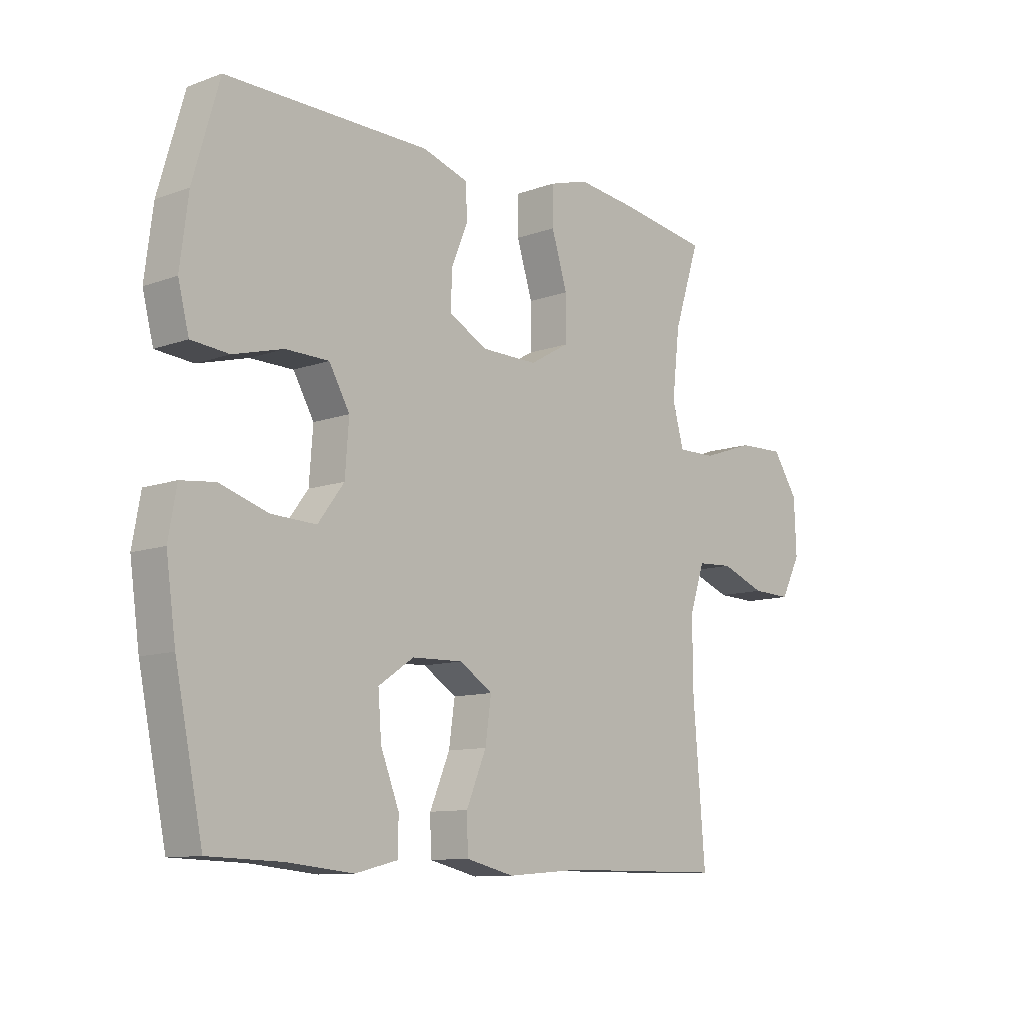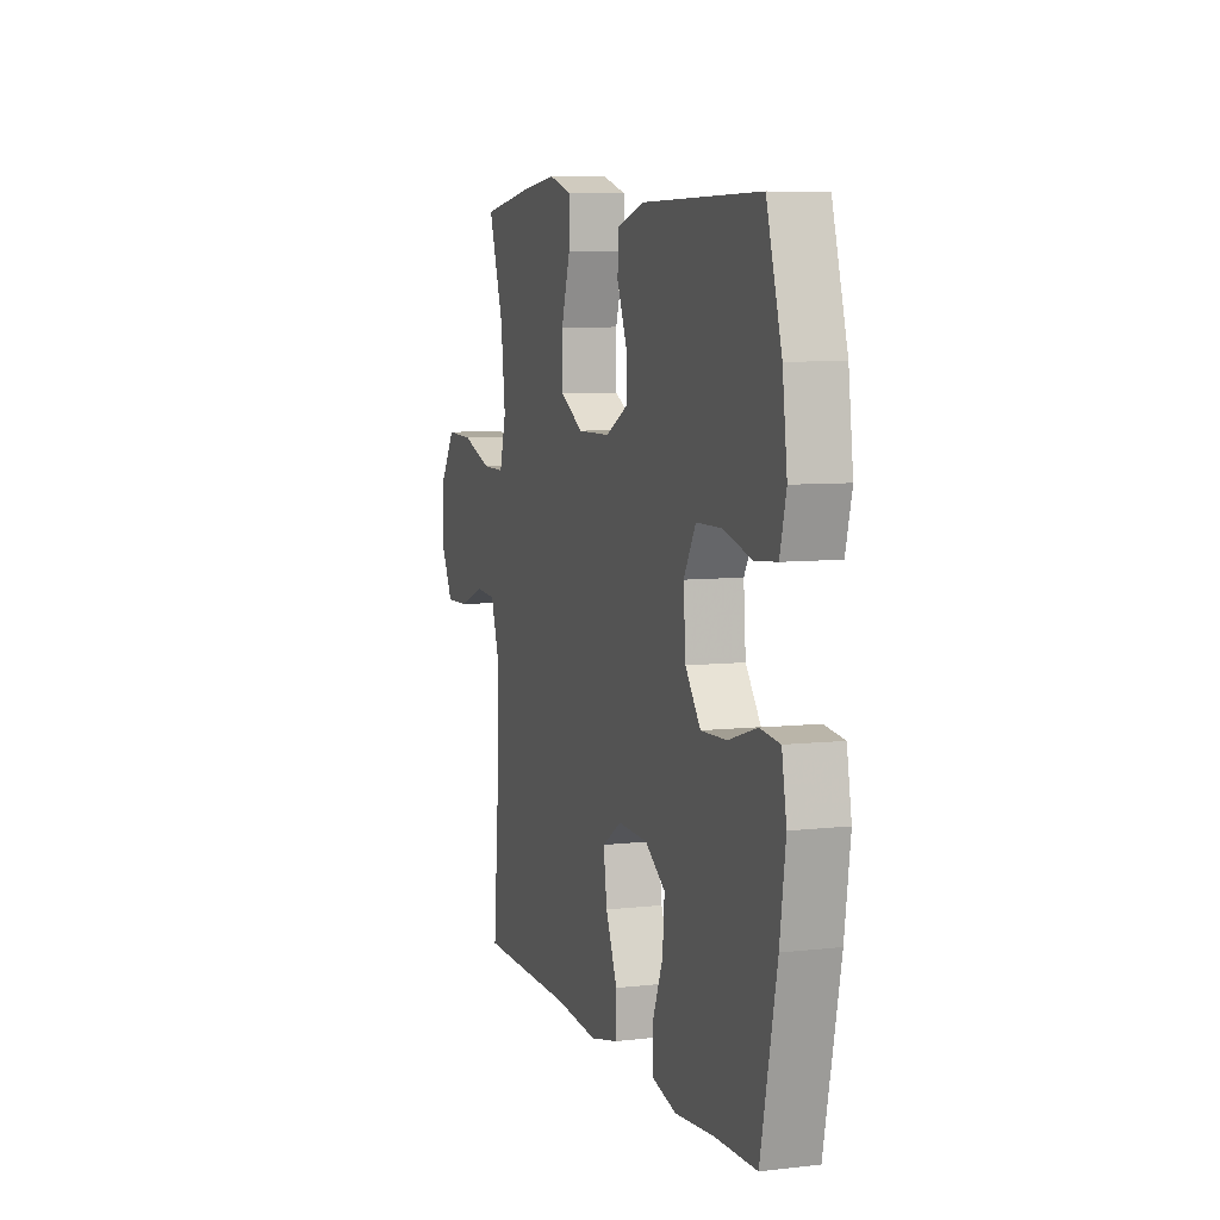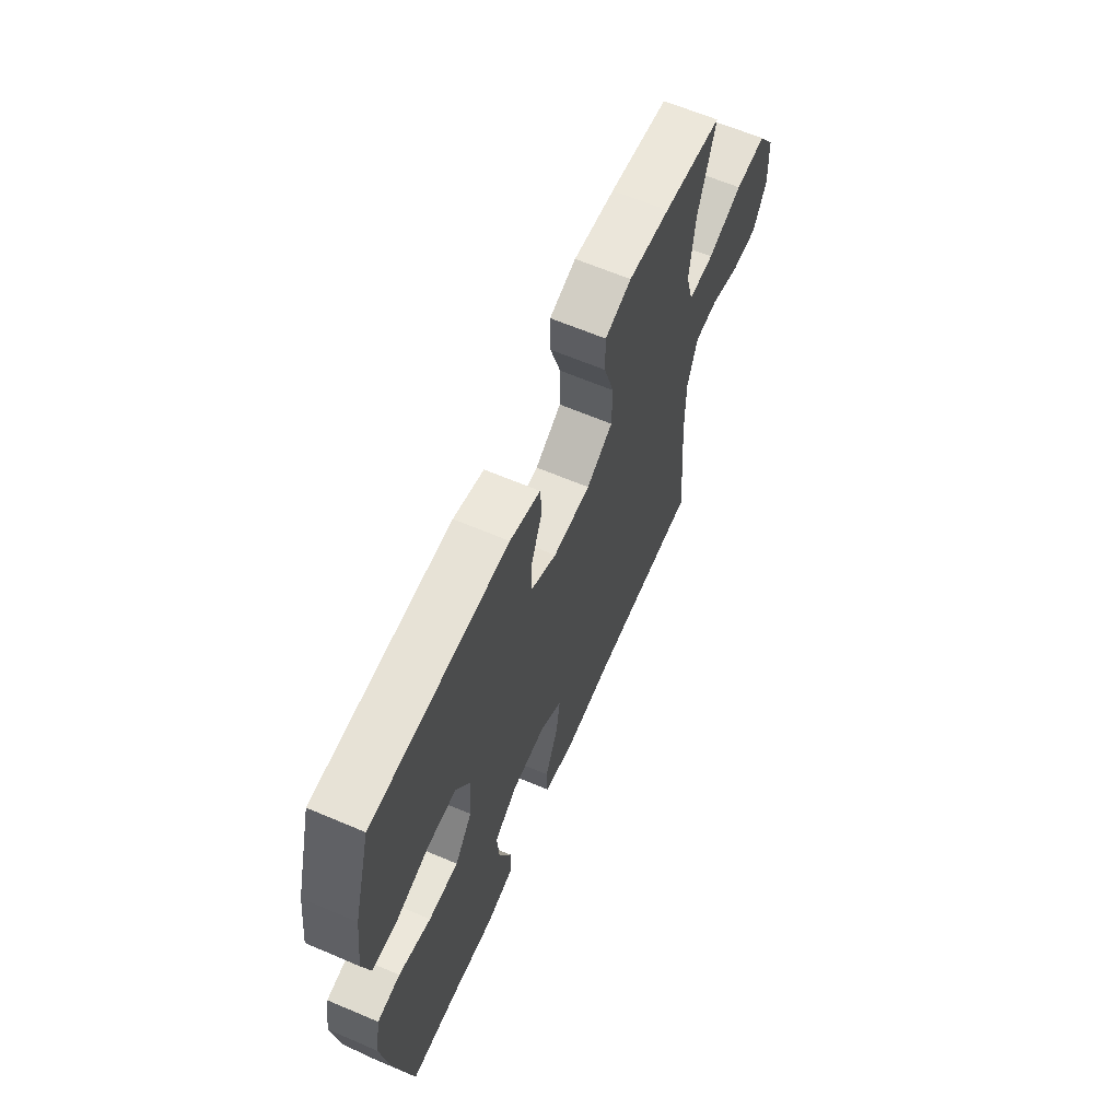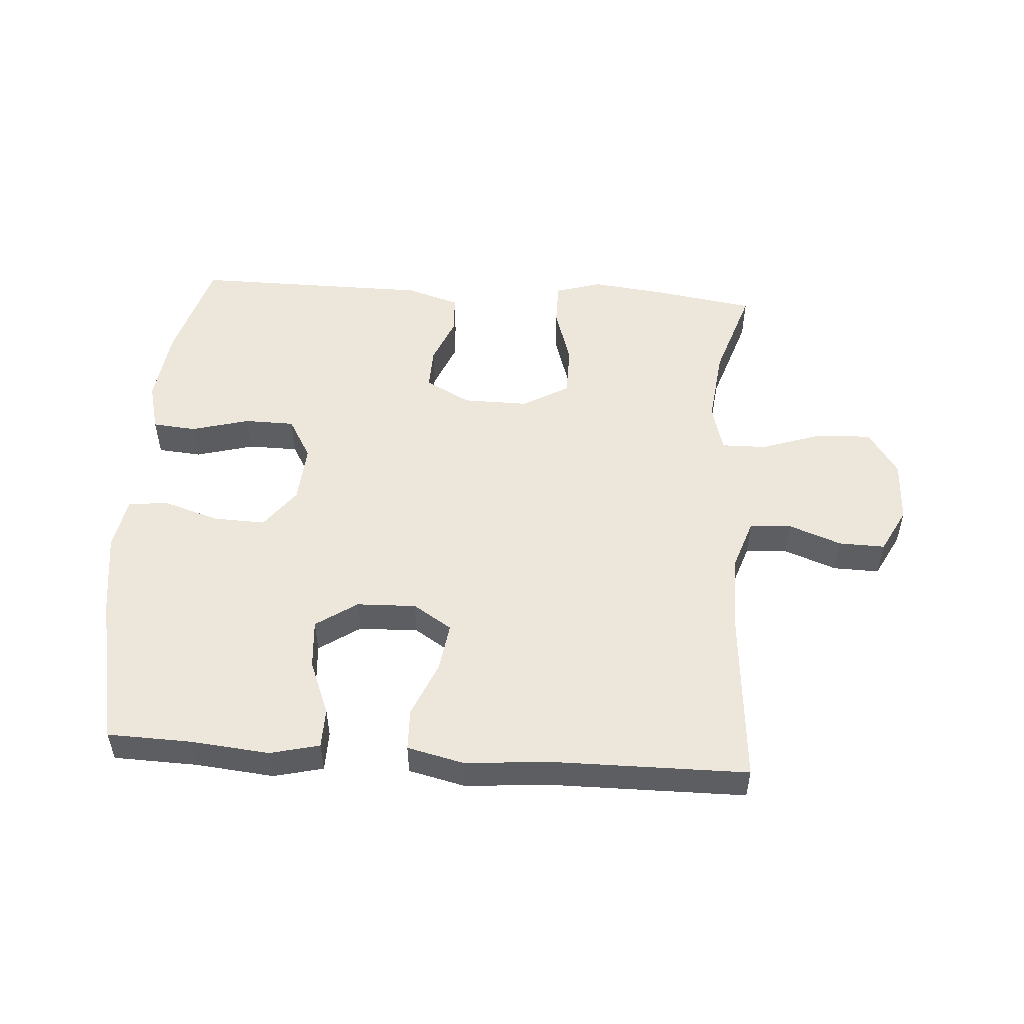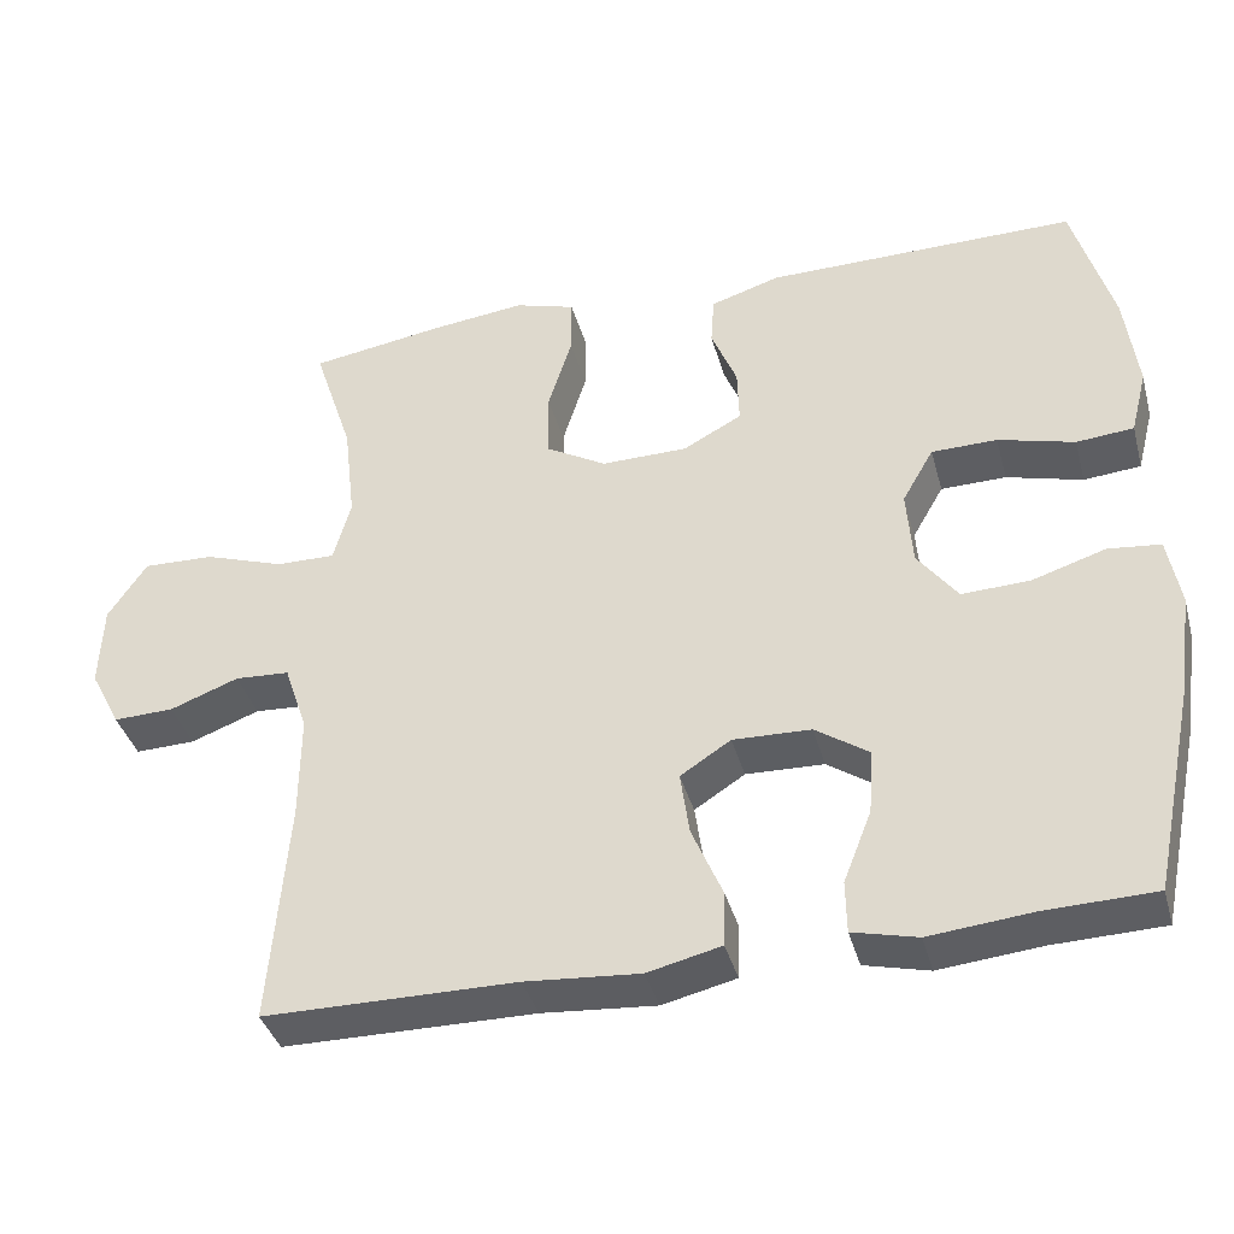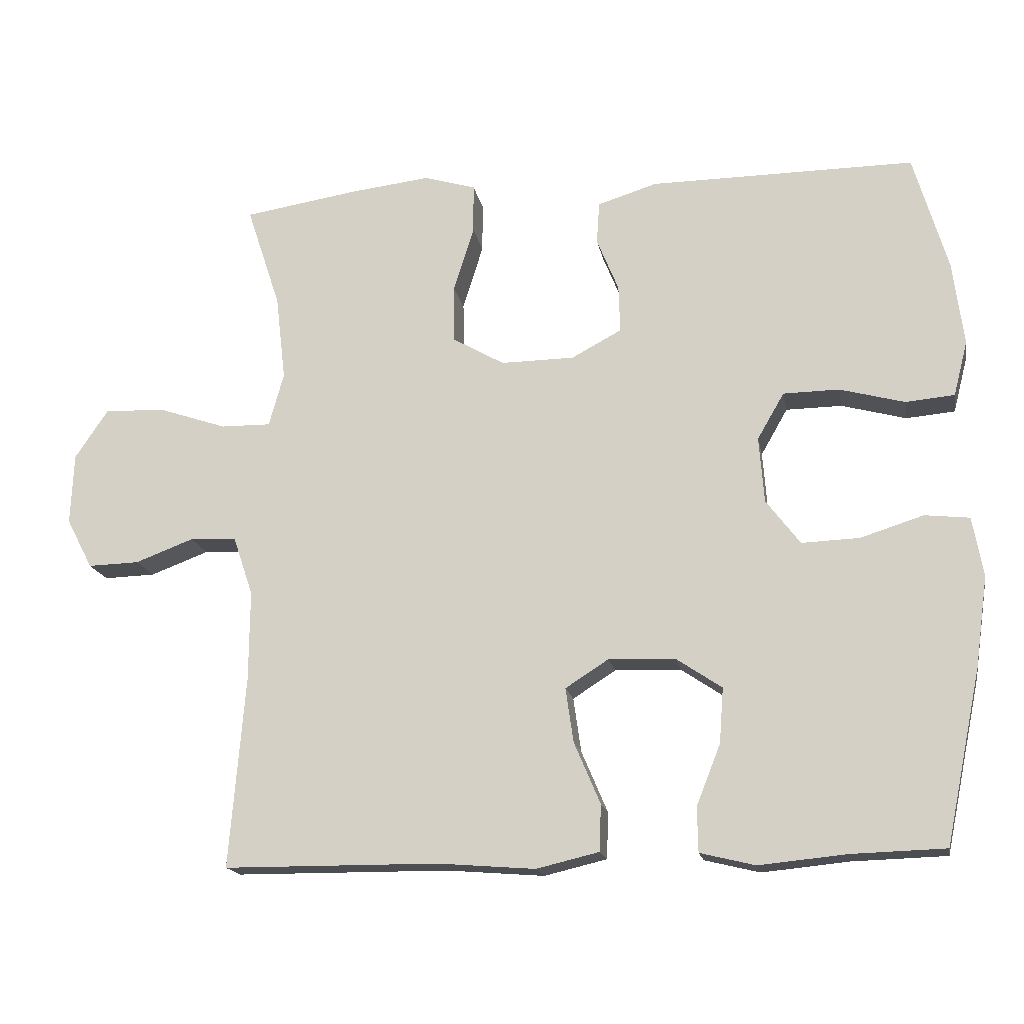
<metadata>
{"format":"obj","ext":"obj","renderer":"f3d","projection":"perspective","resolution":1024,"background":"white","views":[{"elev":-10.6,"azim":132.1,"up":"+Z"},{"elev":7.2,"azim":71.8,"up":"+Z"},{"elev":63.6,"azim":113.3,"up":"+Z"},{"elev":51.8,"azim":-176.1,"up":"+Y"},{"elev":-38.4,"azim":15.0,"up":"+Z"},{"elev":-17.0,"azim":10.5,"up":"+Z"}]}
</metadata>
<code>
v -0.5 0.07 0.5
v -0.337 0.07 0.525
v -0.223 0.07 0.538
v -0.15 0.07 0.516
v -0.15 0.07 0.446
v -0.179 0.07 0.353
v -0.178 0.07 0.272
v -0.105 0.07 0.23
v -0.001 0.07 0.231
v 0.07 0.07 0.269
v 0.068 0.07 0.336
v 0.037 0.07 0.412
v 0.041 0.07 0.472
v 0.125 0.07 0.498
v 0.5 0.07 0.5
v 0.548 0.07 0.334
v 0.563 0.07 0.215
v 0.543 0.07 0.137
v 0.474 0.07 0.131
v 0.382 0.07 0.156
v 0.303 0.07 0.155
v 0.265 0.07 0.089
v 0.272 0.07 -0.004
v 0.32 0.07 -0.068
v 0.402 0.07 -0.065
v 0.491 0.07 -0.037
v 0.554 0.07 -0.044
v 0.569 0.07 -0.128
v 0.551 0.07 -0.256
v 0.5 0.07 -0.5
v 0.367 0.07 -0.504
v 0.244 0.07 -0.516
v 0.166 0.07 -0.497
v 0.165 0.07 -0.434
v 0.199 0.07 -0.348
v 0.205 0.07 -0.27
v 0.14 0.07 -0.226
v 0.046 0.07 -0.223
v -0.015 0.07 -0.262
v -0.004 0.07 -0.339
v 0.033 0.07 -0.426
v 0.031 0.07 -0.492
v -0.058 0.07 -0.513
v -0.196 0.07 -0.502
v -0.5 0.07 -0.5
v -0.478 0.07 -0.23
v -0.477 0.07 -0.102
v -0.505 0.07 -0.019
v -0.571 0.07 -0.015
v -0.654 0.07 -0.046
v -0.727 0.07 -0.048
v -0.764 0.07 0.023
v -0.76 0.07 0.124
v -0.713 0.07 0.194
v -0.627 0.07 0.191
v -0.53 0.07 0.158
v -0.459 0.07 0.157
v -0.438 0.07 0.233
v -0.452 0.07 0.354
v -0.5 0 0.5
v -0.337 0 0.525
v -0.223 0 0.538
v -0.15 0 0.516
v -0.15 0 0.446
v -0.179 0 0.353
v -0.178 0 0.272
v -0.105 0 0.23
v -0.001 0 0.231
v 0.07 0 0.269
v 0.068 0 0.336
v 0.037 0 0.412
v 0.041 0 0.472
v 0.125 0 0.498
v 0.5 0 0.5
v 0.548 0 0.334
v 0.563 0 0.215
v 0.543 0 0.137
v 0.474 0 0.131
v 0.382 0 0.156
v 0.303 0 0.155
v 0.265 0 0.089
v 0.272 0 -0.004
v 0.32 0 -0.068
v 0.402 0 -0.065
v 0.491 0 -0.037
v 0.554 0 -0.044
v 0.569 0 -0.128
v 0.551 0 -0.256
v 0.5 0 -0.5
v 0.367 0 -0.504
v 0.244 0 -0.516
v 0.166 0 -0.497
v 0.165 0 -0.434
v 0.199 0 -0.348
v 0.205 0 -0.27
v 0.14 0 -0.226
v 0.046 0 -0.223
v -0.015 0 -0.262
v -0.004 0 -0.339
v 0.033 0 -0.426
v 0.031 0 -0.492
v -0.058 0 -0.513
v -0.196 0 -0.502
v -0.5 0 -0.5
v -0.478 0 -0.23
v -0.477 0 -0.102
v -0.505 0 -0.019
v -0.571 0 -0.015
v -0.654 0 -0.046
v -0.727 0 -0.048
v -0.764 0 0.023
v -0.76 0 0.124
v -0.713 0 0.194
v -0.627 0 0.191
v -0.53 0 0.158
v -0.459 0 0.157
v -0.438 0 0.233
v -0.452 0 0.354
f 53 54 55 56
f 53 56 57
f 52 53 57
f 49 50 51 52
f 48 49 52 57
f 47 48 57 58
f 44 45 46
f 44 46 47 58
f 40 41 42 43
f 39 40 43 44
f 32 33 34 35
f 31 32 35 36
f 30 31 36
f 29 30 36
f 28 29 36 37
f 25 26 27 28
f 24 25 28 37
f 17 18 19 20
f 17 20 21
f 16 17 21
f 15 16 21
f 14 15 21 22
f 11 12 13 14
f 10 11 14 22
f 3 4 5 6
f 3 6 7
f 59 1 2 3
f 59 3 7
f 39 44 58 59
f 38 39 59 7
f 23 24 37 38
f 23 38 7 8
f 9 10 22 23
f 8 9 23
f 115 114 113 112
f 116 115 112
f 116 112 111
f 111 110 109 108
f 116 111 108 107
f 117 116 107 106
f 105 104 103
f 117 106 105 103
f 102 101 100 99
f 103 102 99 98
f 94 93 92 91
f 95 94 91 90
f 95 90 89
f 95 89 88
f 96 95 88 87
f 87 86 85 84
f 96 87 84 83
f 79 78 77 76
f 80 79 76
f 80 76 75
f 80 75 74
f 81 80 74 73
f 73 72 71 70
f 81 73 70 69
f 65 64 63 62
f 66 65 62
f 62 61 60 118
f 66 62 118
f 118 117 103 98
f 66 118 98 97
f 97 96 83 82
f 67 66 97 82
f 82 81 69 68
f 82 68 67
f 1 60 61 2
f 2 61 62 3
f 3 62 63 4
f 4 63 64 5
f 5 64 65 6
f 6 65 66 7
f 7 66 67 8
f 8 67 68 9
f 9 68 69 10
f 10 69 70 11
f 11 70 71 12
f 12 71 72 13
f 13 72 73 14
f 14 73 74 15
f 15 74 75 16
f 16 75 76 17
f 17 76 77 18
f 18 77 78 19
f 19 78 79 20
f 20 79 80 21
f 21 80 81 22
f 22 81 82 23
f 23 82 83 24
f 24 83 84 25
f 25 84 85 26
f 26 85 86 27
f 27 86 87 28
f 28 87 88 29
f 29 88 89 30
f 30 89 90 31
f 31 90 91 32
f 32 91 92 33
f 33 92 93 34
f 34 93 94 35
f 35 94 95 36
f 36 95 96 37
f 37 96 97 38
f 38 97 98 39
f 39 98 99 40
f 40 99 100 41
f 41 100 101 42
f 42 101 102 43
f 43 102 103 44
f 44 103 104 45
f 45 104 105 46
f 46 105 106 47
f 47 106 107 48
f 48 107 108 49
f 49 108 109 50
f 50 109 110 51
f 51 110 111 52
f 52 111 112 53
f 53 112 113 54
f 54 113 114 55
f 55 114 115 56
f 56 115 116 57
f 57 116 117 58
f 58 117 118 59
f 59 118 60 1

</code>
